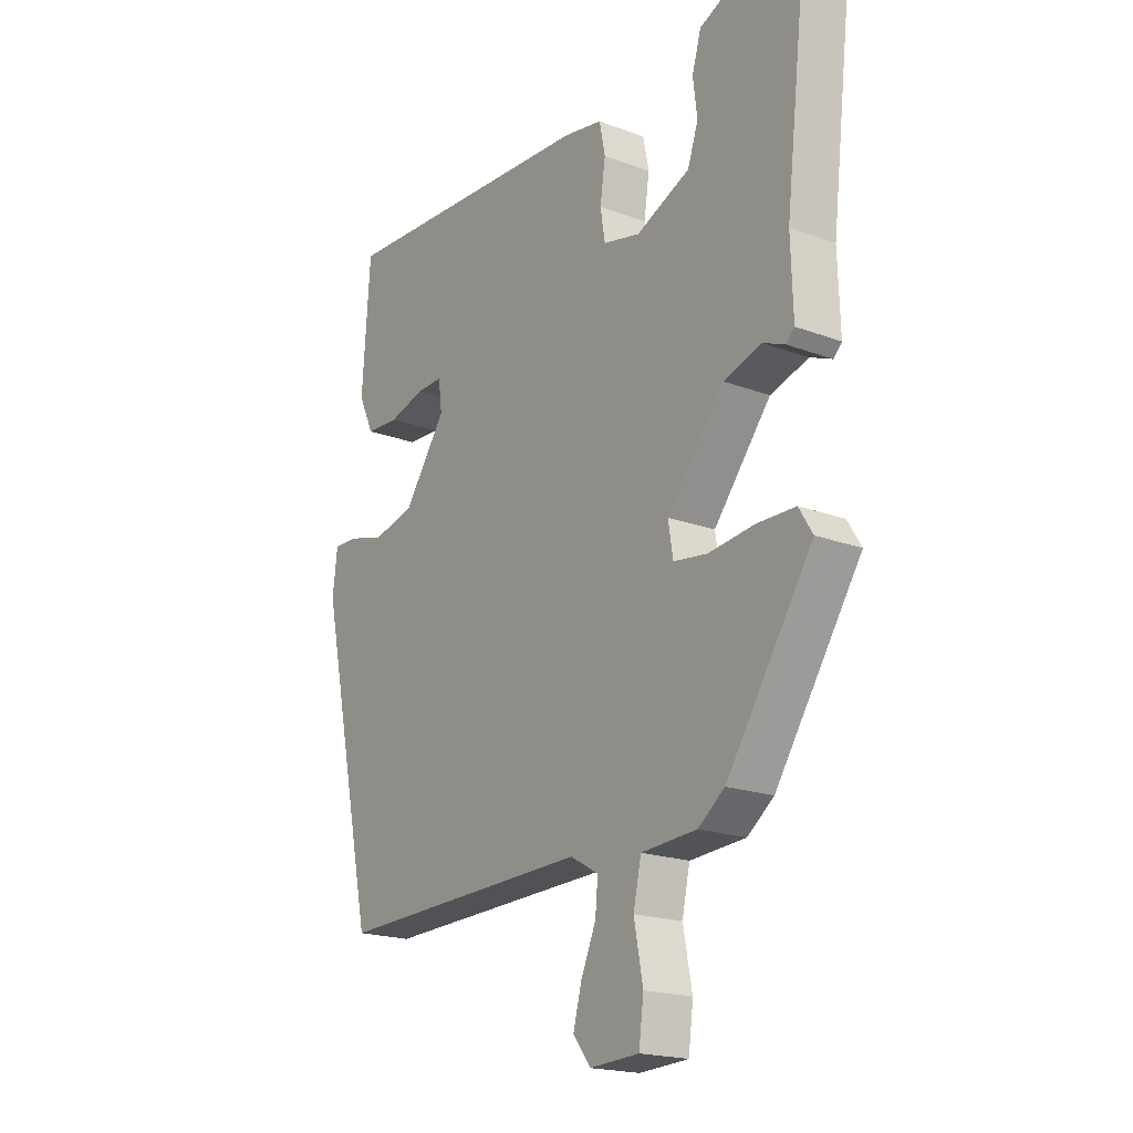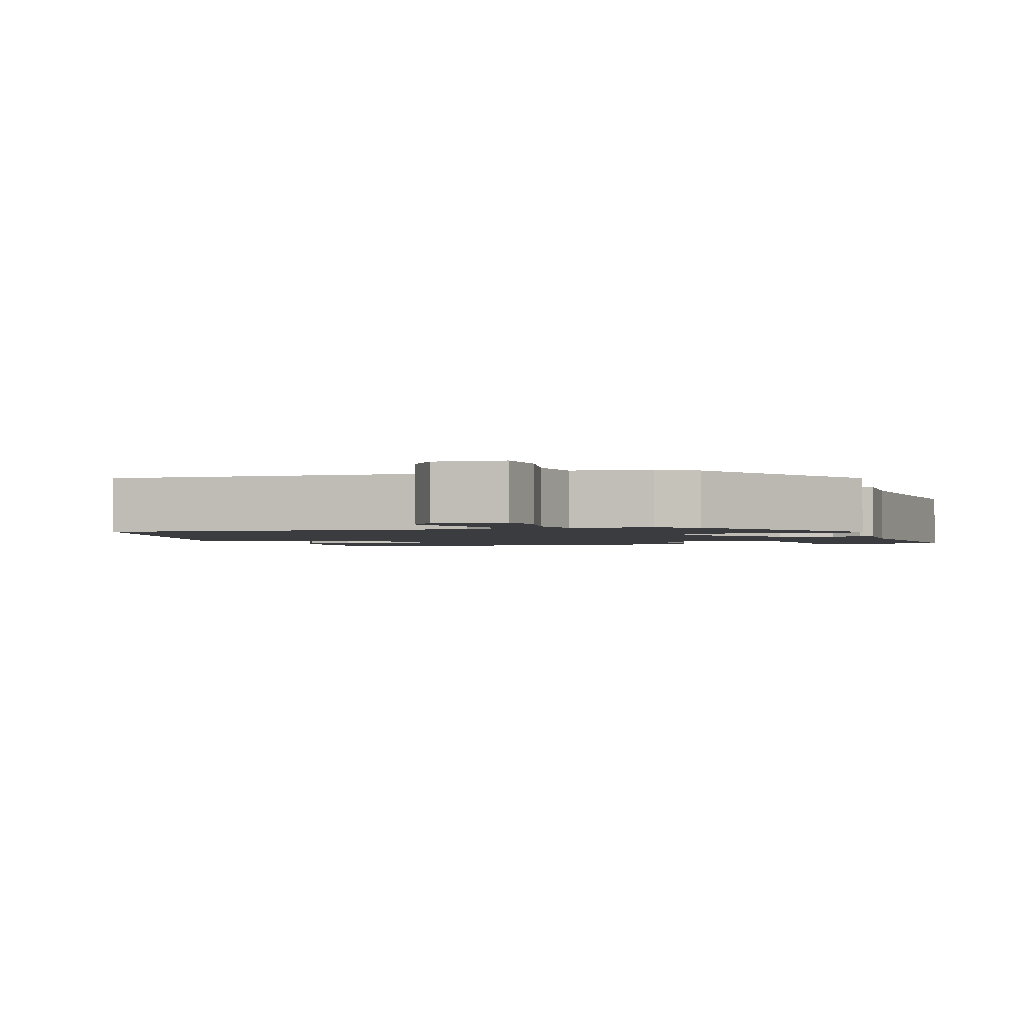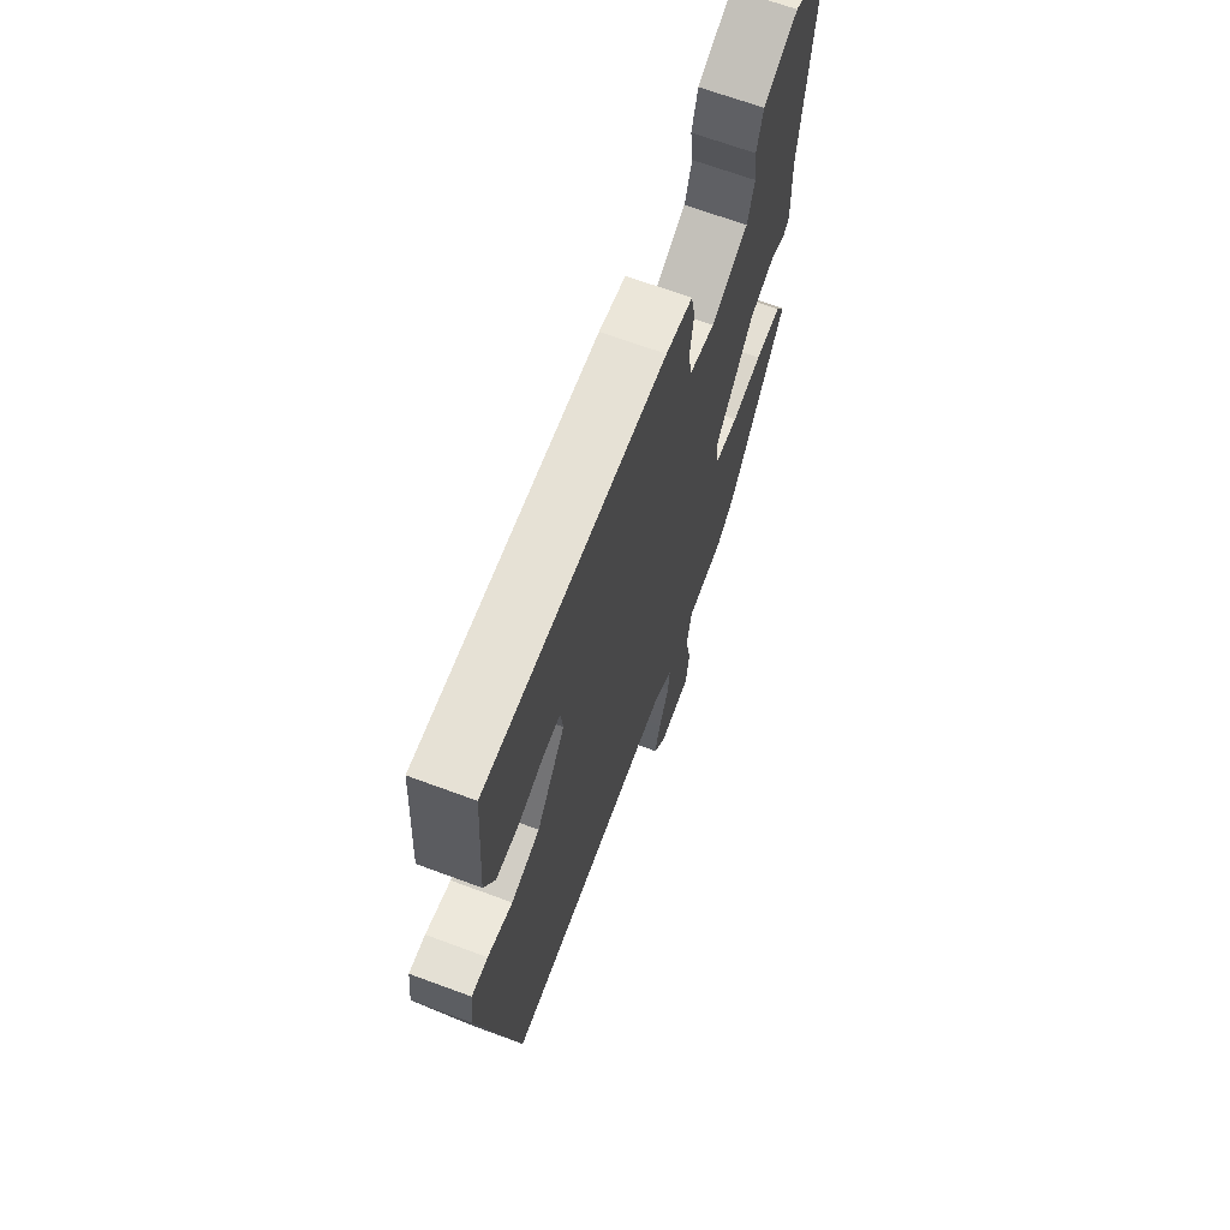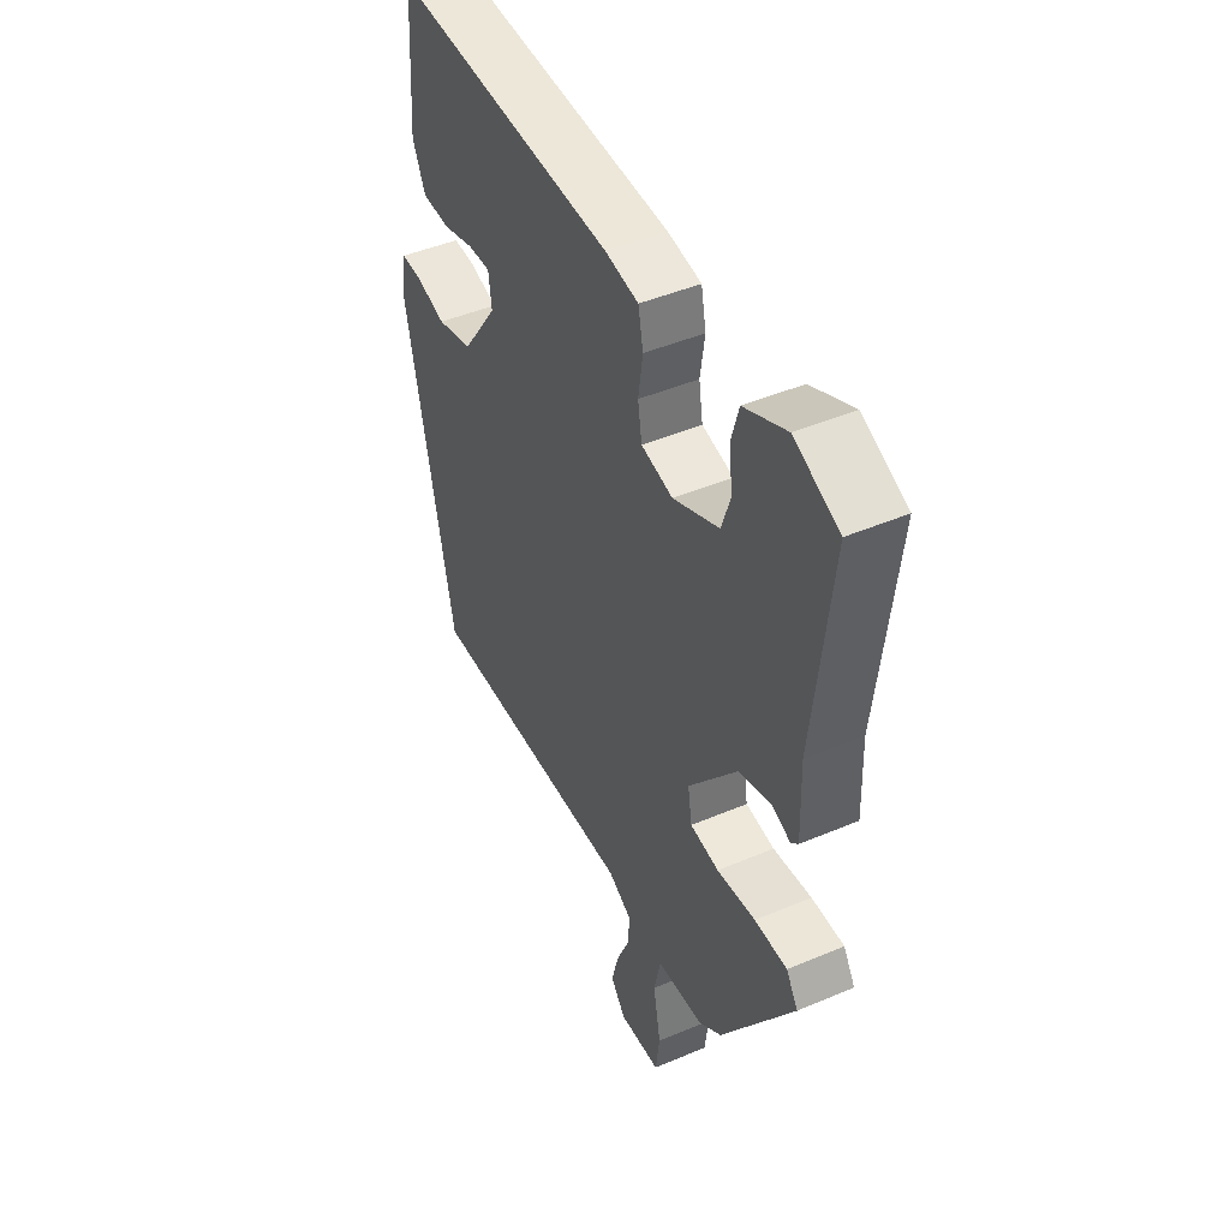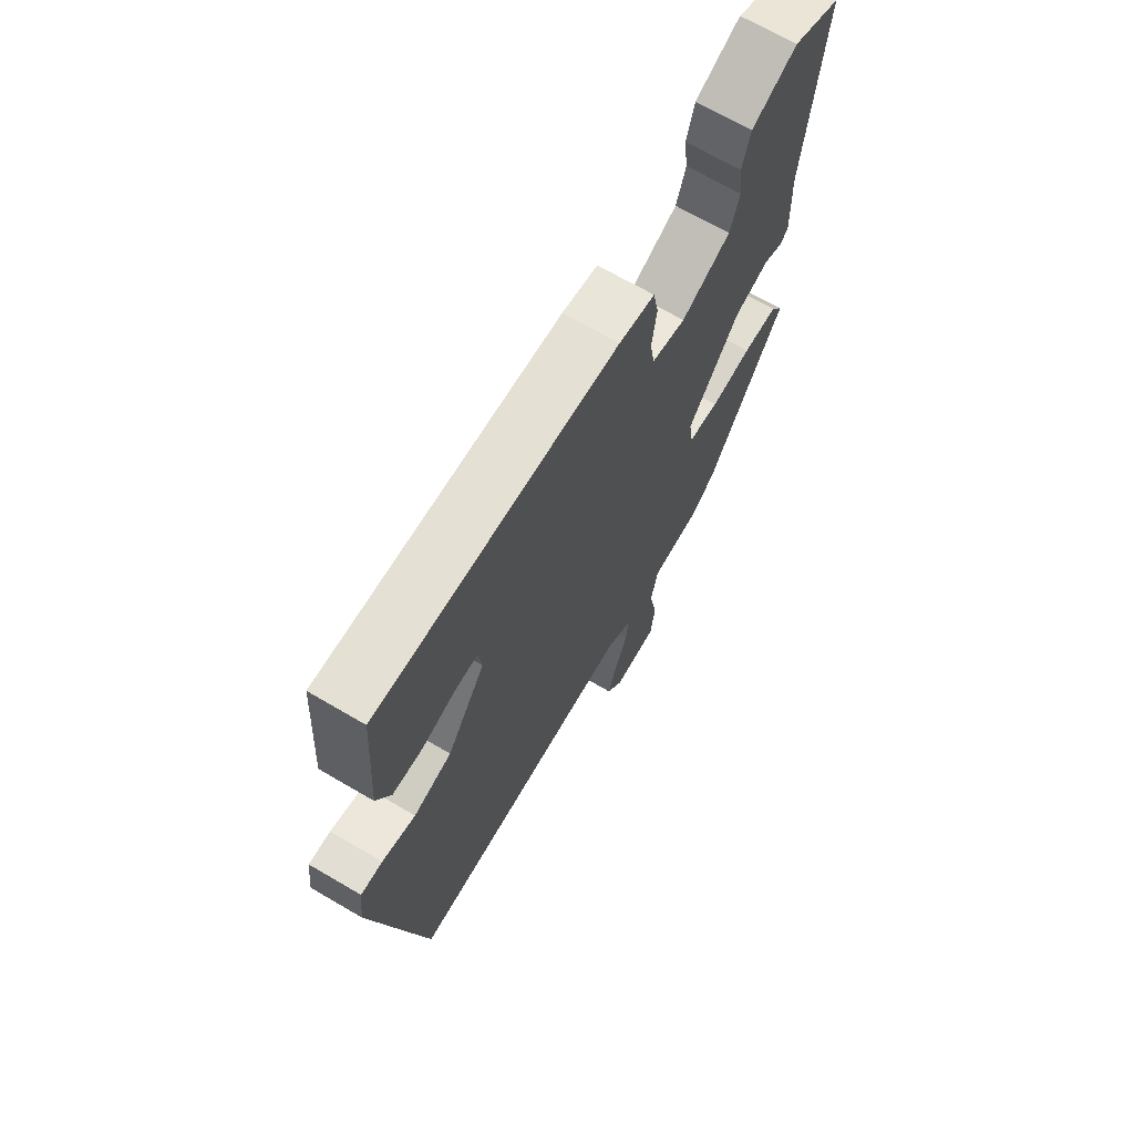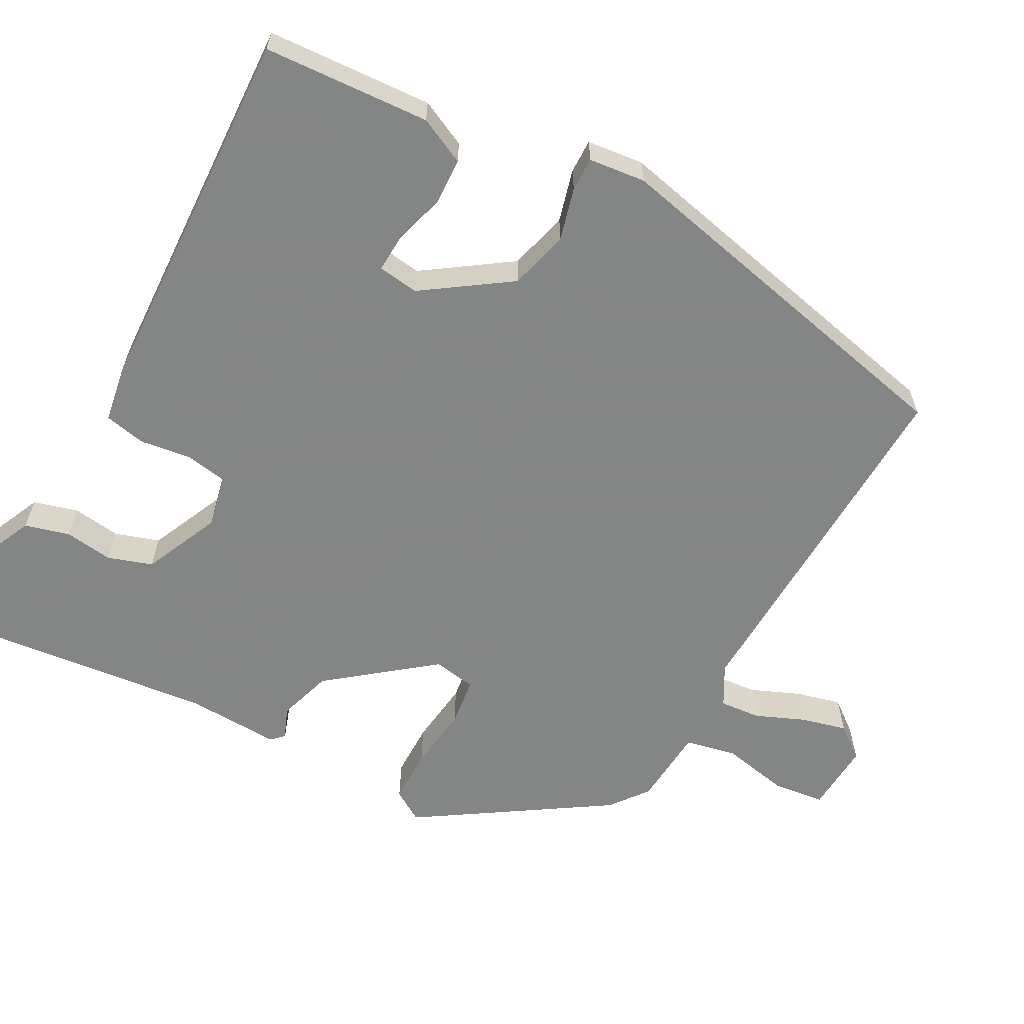
<metadata>
{"format":"obj","ext":"obj","renderer":"f3d","projection":"perspective","resolution":1024,"background":"white","views":[{"elev":-19.3,"azim":-125.2,"up":"+Z"},{"elev":-2.0,"azim":-163.1,"up":"+Y"},{"elev":67.4,"azim":110.4,"up":"+Z"},{"elev":45.5,"azim":-116.1,"up":"+Z"},{"elev":68.5,"azim":120.4,"up":"+Z"},{"elev":-61.6,"azim":61.0,"up":"+Y"}]}
</metadata>
<code>
v -0.356 0.07 -0.457
v -0.518 0.07 -0.212
v -0.492 0.07 -0.17
v -0.419 0.07 -0.169
v -0.333 0.07 -0.179
v -0.269 0.07 -0.17
v -0.26 0.07 -0.113
v -0.368 0.07 0.022
v -0.44 0.07 0.044
v -0.481 0.07 0.027
v -0.497 0.07 0.043
v -0.493 0.07 0.168
v -0.532 0.07 0.502
v -0.433 0.07 0.546
v -0.339 0.07 0.504
v -0.322 0.07 0.445
v -0.33 0.07 0.381
v -0.31 0.07 0.322
v -0.208 0.07 0.277
v -0.138 0.07 0.293
v -0.129 0.07 0.348
v -0.139 0.07 0.416
v -0.128 0.07 0.471
v -0.054 0.07 0.484
v 0.443 0.07 0.509
v 0.458 0.07 0.289
v 0.429 0.07 0.227
v 0.367 0.07 0.224
v 0.299 0.07 0.243
v 0.249 0.07 0.245
v 0.242 0.07 0.191
v 0.321 0.07 0.078
v 0.4 0.07 0.058
v 0.469 0.07 0.077
v 0.514 0.07 0.078
v 0.523 0.07 0.003
v 0.417 0.07 -0.495
v -0.064 0.07 -0.481
v -0.117 0.07 -0.511
v -0.112 0.07 -0.565
v -0.084 0.07 -0.63
v -0.068 0.07 -0.69
v -0.101 0.07 -0.733
v -0.194 0.07 -0.728
v -0.203 0.07 -0.659
v -0.186 0.07 -0.57
v -0.201 0.07 -0.502
v -0.306 0.07 -0.495
v -0.356 0 -0.457
v -0.518 0 -0.212
v -0.492 0 -0.17
v -0.419 0 -0.169
v -0.333 0 -0.179
v -0.269 0 -0.17
v -0.26 0 -0.113
v -0.368 0 0.022
v -0.44 0 0.044
v -0.481 0 0.027
v -0.497 0 0.043
v -0.493 0 0.168
v -0.532 0 0.502
v -0.433 0 0.546
v -0.339 0 0.504
v -0.322 0 0.445
v -0.33 0 0.381
v -0.31 0 0.322
v -0.208 0 0.277
v -0.138 0 0.293
v -0.129 0 0.348
v -0.139 0 0.416
v -0.128 0 0.471
v -0.054 0 0.484
v 0.443 0 0.509
v 0.458 0 0.289
v 0.429 0 0.227
v 0.367 0 0.224
v 0.299 0 0.243
v 0.249 0 0.245
v 0.242 0 0.191
v 0.321 0 0.078
v 0.4 0 0.058
v 0.469 0 0.077
v 0.514 0 0.078
v 0.523 0 0.003
v 0.417 0 -0.495
v -0.064 0 -0.481
v -0.117 0 -0.511
v -0.112 0 -0.565
v -0.084 0 -0.63
v -0.068 0 -0.69
v -0.101 0 -0.733
v -0.194 0 -0.728
v -0.203 0 -0.659
v -0.186 0 -0.57
v -0.201 0 -0.502
v -0.306 0 -0.495
f 3 4 5
f 2 3 5
f 1 2 5
f 48 1 5
f 47 48 5
f 44 45 46
f 43 44 46
f 42 43 46
f 41 42 46
f 40 41 46
f 39 40 46 47
f 47 5 6
f 39 47 6
f 38 39 6
f 37 38 6
f 36 37 6
f 35 36 6
f 34 35 6
f 33 34 6
f 27 28 29
f 26 27 29
f 25 26 29
f 24 25 29
f 23 24 29
f 22 23 29
f 21 22 29 30
f 20 21 30 31
f 15 16 17
f 14 15 17
f 13 14 17
f 12 13 17
f 12 17 18
f 11 12 18
f 10 11 18
f 9 10 18
f 8 9 18 19
f 32 33 6 7
f 20 31 32
f 19 20 32
f 8 19 32
f 7 8 32
f 53 52 51
f 53 51 50
f 53 50 49
f 53 49 96
f 53 96 95
f 94 93 92
f 94 92 91
f 94 91 90
f 94 90 89
f 94 89 88
f 95 94 88 87
f 54 53 95
f 54 95 87
f 54 87 86
f 54 86 85
f 54 85 84
f 54 84 83
f 54 83 82
f 54 82 81
f 77 76 75
f 77 75 74
f 77 74 73
f 77 73 72
f 77 72 71
f 77 71 70
f 78 77 70 69
f 79 78 69 68
f 65 64 63
f 65 63 62
f 65 62 61
f 65 61 60
f 66 65 60
f 66 60 59
f 66 59 58
f 66 58 57
f 67 66 57 56
f 55 54 81 80
f 80 79 68
f 80 68 67
f 80 67 56
f 80 56 55
f 1 49 50 2
f 2 50 51 3
f 3 51 52 4
f 4 52 53 5
f 5 53 54 6
f 6 54 55 7
f 7 55 56 8
f 8 56 57 9
f 9 57 58 10
f 10 58 59 11
f 11 59 60 12
f 12 60 61 13
f 13 61 62 14
f 14 62 63 15
f 15 63 64 16
f 16 64 65 17
f 17 65 66 18
f 18 66 67 19
f 19 67 68 20
f 20 68 69 21
f 21 69 70 22
f 22 70 71 23
f 23 71 72 24
f 24 72 73 25
f 25 73 74 26
f 26 74 75 27
f 27 75 76 28
f 28 76 77 29
f 29 77 78 30
f 30 78 79 31
f 31 79 80 32
f 32 80 81 33
f 33 81 82 34
f 34 82 83 35
f 35 83 84 36
f 36 84 85 37
f 37 85 86 38
f 38 86 87 39
f 39 87 88 40
f 40 88 89 41
f 41 89 90 42
f 42 90 91 43
f 43 91 92 44
f 44 92 93 45
f 45 93 94 46
f 46 94 95 47
f 47 95 96 48
f 48 96 49 1

</code>
